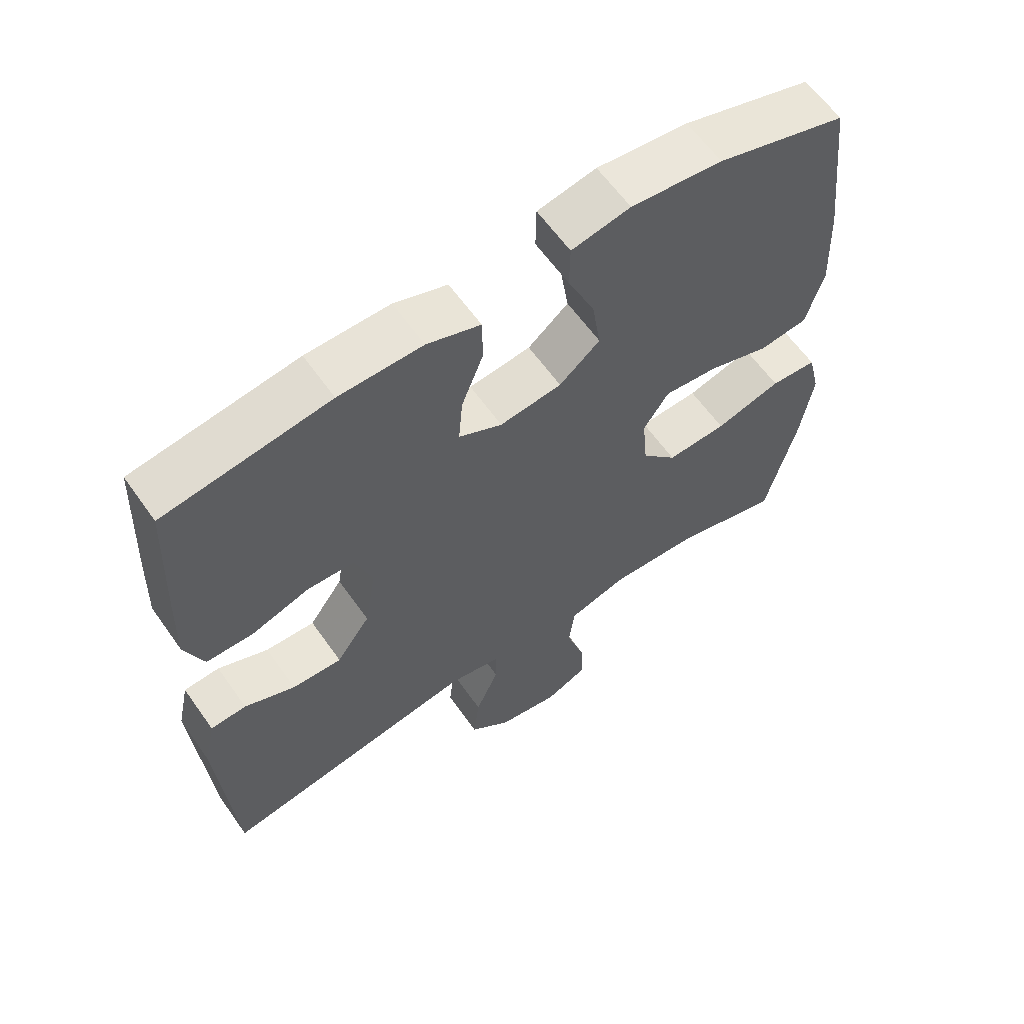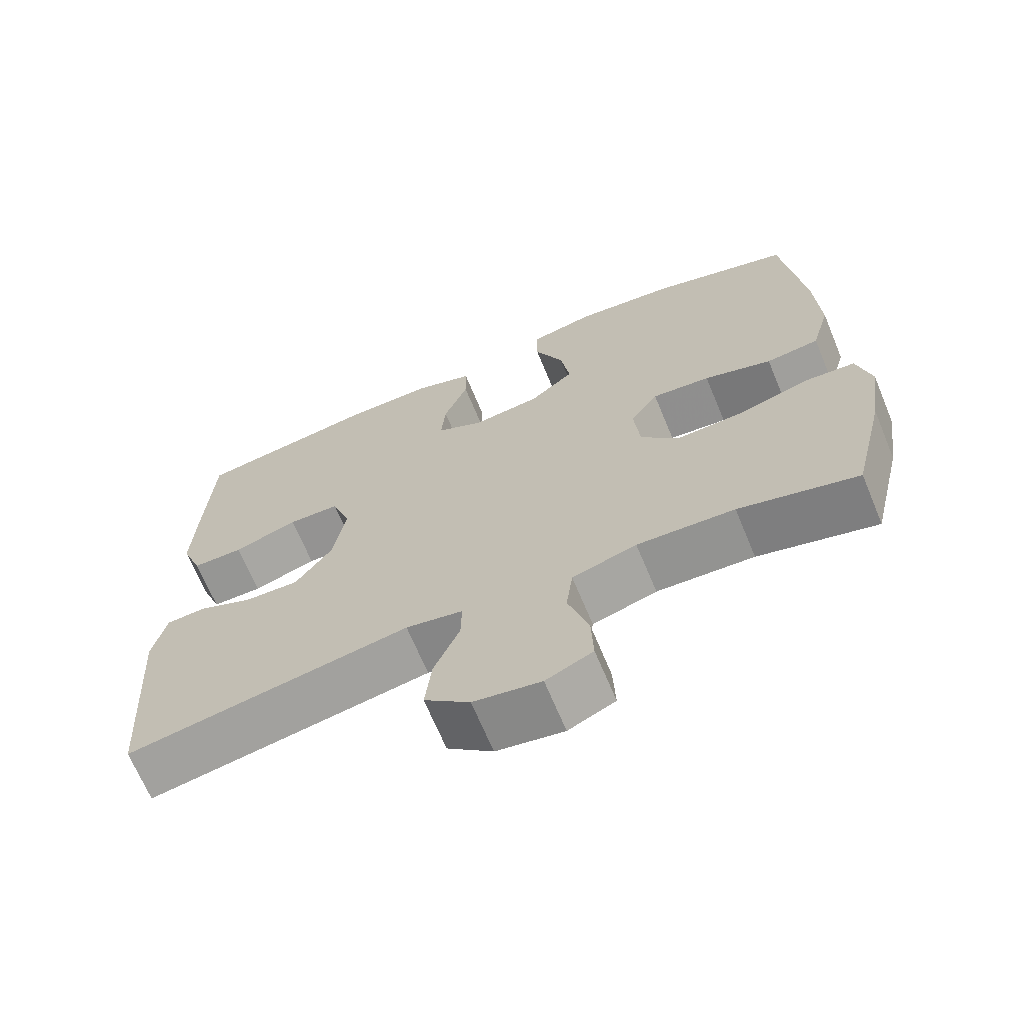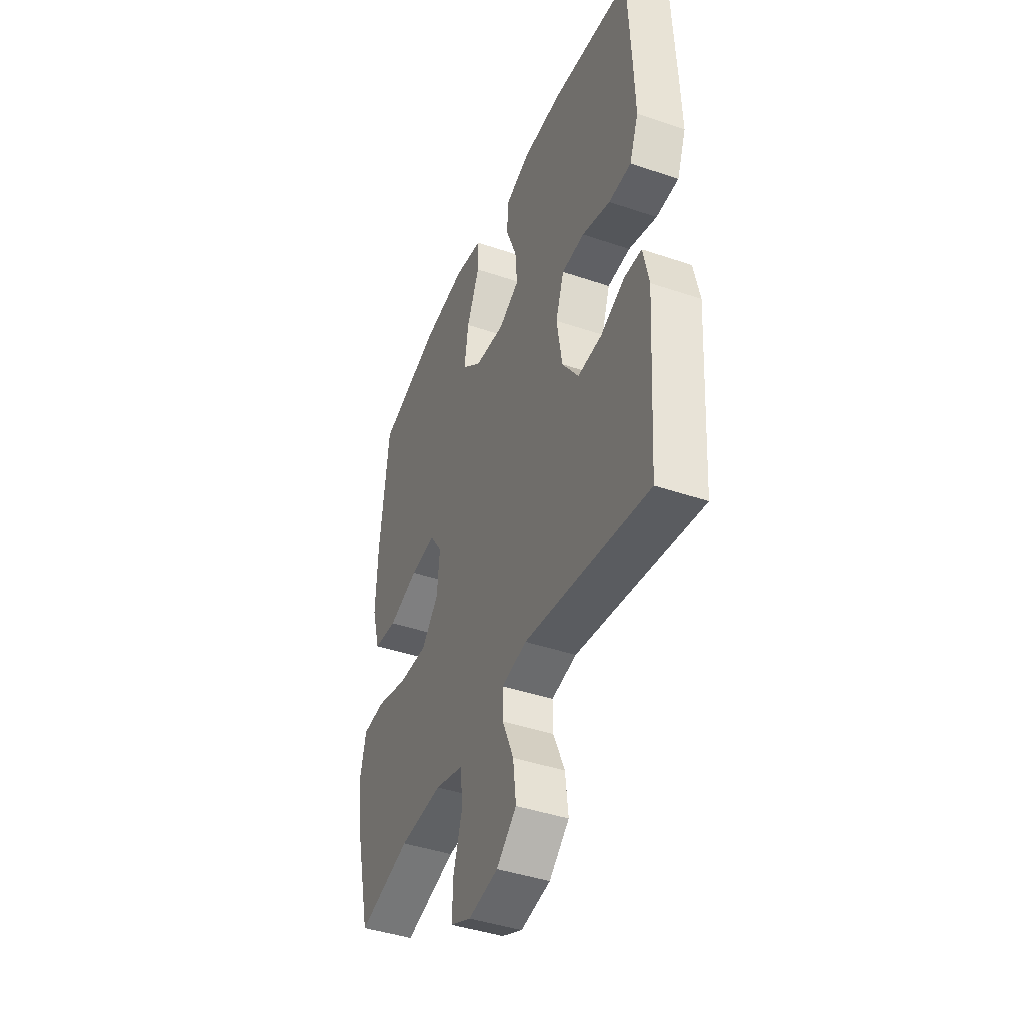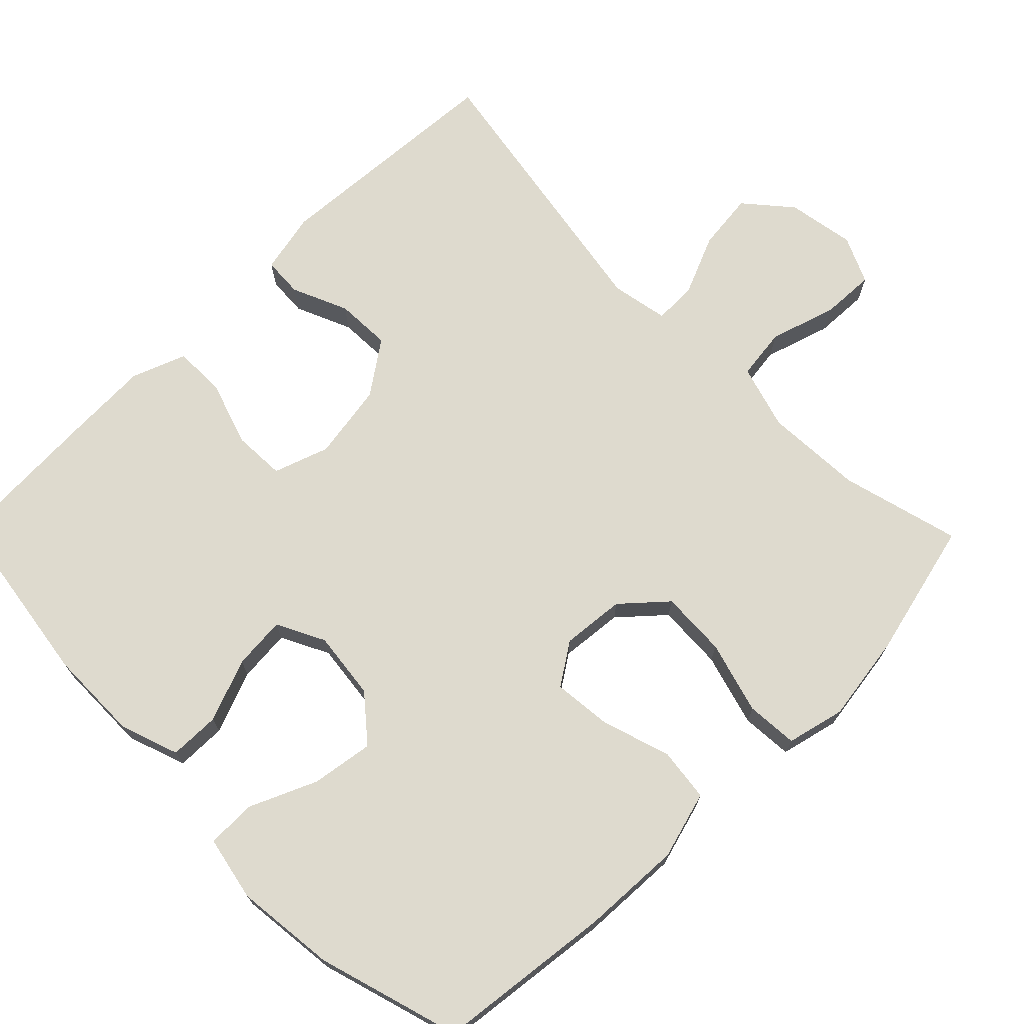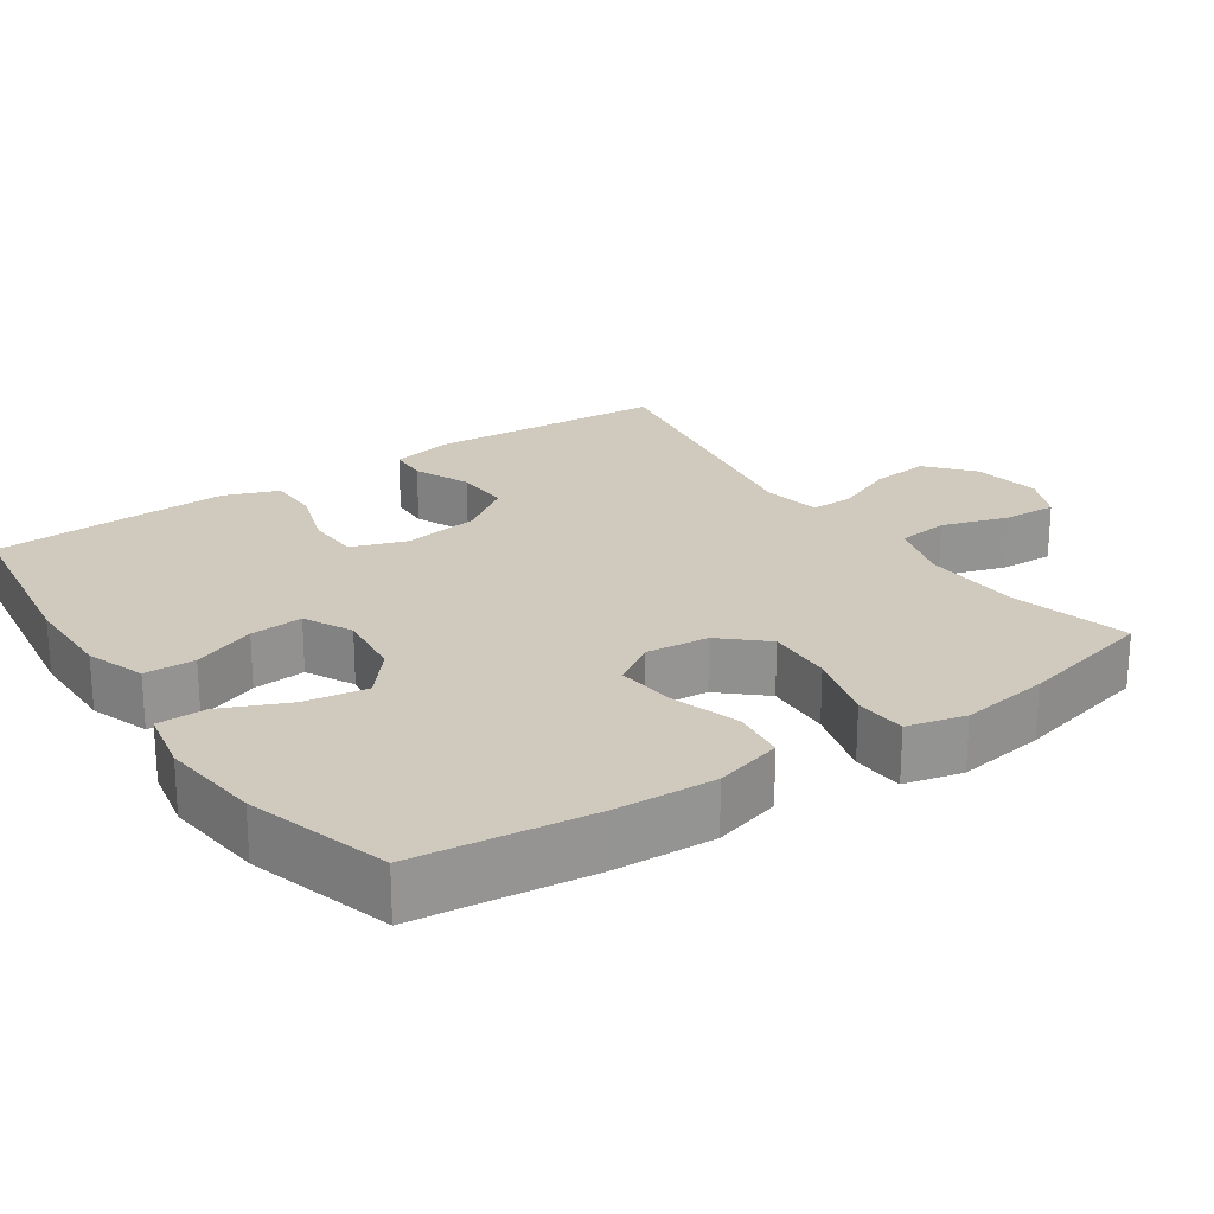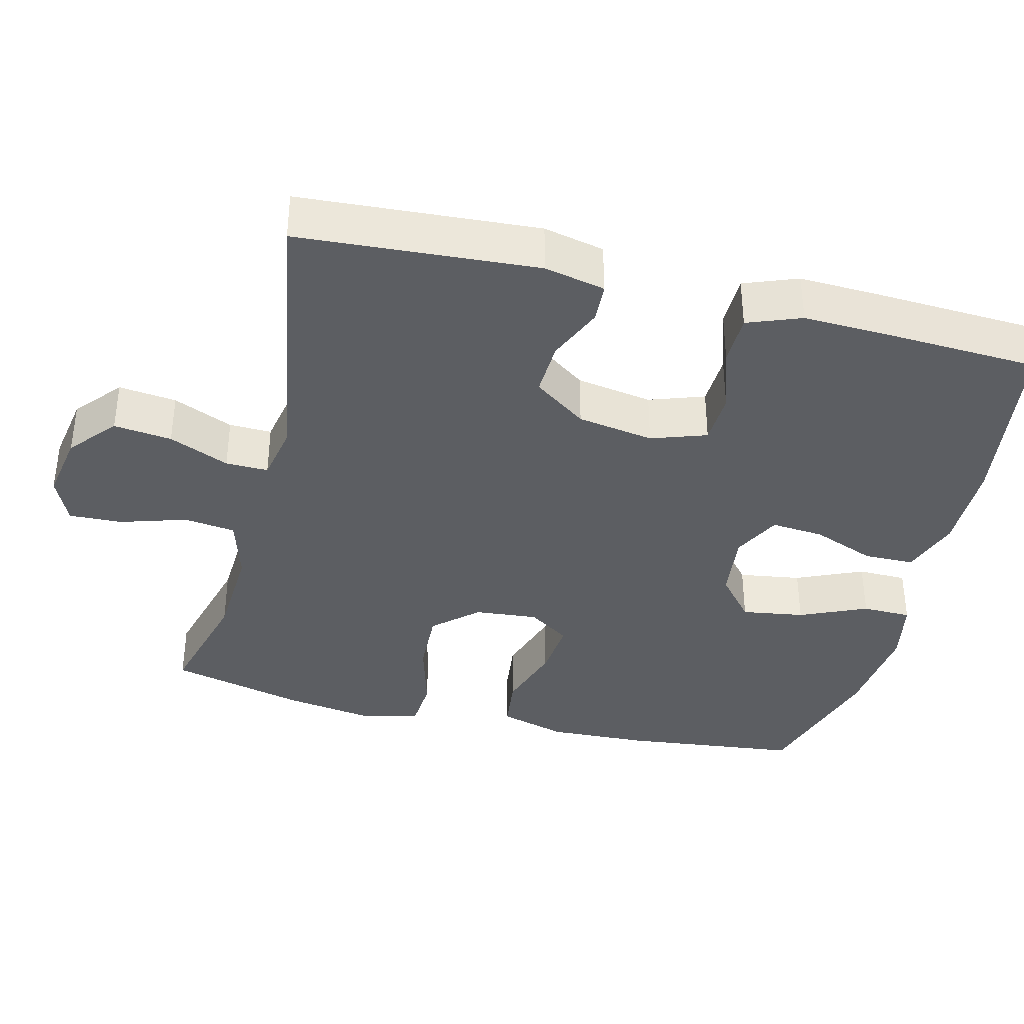
<metadata>
{"format":"obj","ext":"obj","renderer":"f3d","projection":"perspective","resolution":1024,"background":"white","views":[{"elev":61.5,"azim":-35.1,"up":"+Z"},{"elev":-68.1,"azim":22.6,"up":"+Z"},{"elev":-42.8,"azim":-112.0,"up":"+Z"},{"elev":71.3,"azim":45.4,"up":"+Y"},{"elev":23.0,"azim":55.8,"up":"+Y"},{"elev":-37.6,"azim":-104.0,"up":"+Y"}]}
</metadata>
<code>
v 0.5 0.07 -0.5
v 0.338 0.07 -0.457
v 0.205 0.07 -0.45
v 0.117 0.07 -0.476
v 0.108 0.07 -0.546
v 0.136 0.07 -0.636
v 0.139 0.07 -0.709
v 0.075 0.07 -0.738
v -0.017 0.07 -0.722
v -0.079 0.07 -0.669
v -0.07 0.07 -0.59
v -0.035 0.07 -0.508
v -0.034 0.07 -0.45
v -0.112 0.07 -0.435
v -0.5 0.07 -0.5
v -0.522 0.07 -0.175
v -0.504 0.07 -0.092
v -0.45 0.07 -0.089
v -0.374 0.07 -0.122
v -0.299 0.07 -0.125
v -0.248 0.07 -0.053
v -0.231 0.07 0.051
v -0.257 0.07 0.126
v -0.328 0.07 0.129
v -0.416 0.07 0.1
v -0.486 0.07 0.101
v -0.514 0.07 0.174
v -0.51 0.07 0.289
v -0.5 0.07 0.5
v -0.253 0.07 0.536
v -0.128 0.07 0.537
v -0.048 0.07 0.509
v -0.047 0.07 0.44
v -0.08 0.07 0.355
v -0.086 0.07 0.283
v -0.021 0.07 0.25
v 0.072 0.07 0.261
v 0.133 0.07 0.312
v 0.12 0.07 0.397
v 0.08 0.07 0.488
v 0.081 0.07 0.555
v 0.169 0.07 0.573
v 0.306 0.07 0.558
v 0.5 0.07 0.5
v 0.528 0.07 0.259
v 0.534 0.07 0.123
v 0.508 0.07 0.031
v 0.435 0.07 0.022
v 0.342 0.07 0.052
v 0.262 0.07 0.06
v 0.224 0.07 0.003
v 0.232 0.07 -0.083
v 0.285 0.07 -0.142
v 0.375 0.07 -0.138
v 0.474 0.07 -0.11
v 0.544 0.07 -0.115
v 0.563 0.07 -0.194
v 0.545 0.07 -0.314
v 0.5 0 -0.5
v 0.338 0 -0.457
v 0.205 0 -0.45
v 0.117 0 -0.476
v 0.108 0 -0.546
v 0.136 0 -0.636
v 0.139 0 -0.709
v 0.075 0 -0.738
v -0.017 0 -0.722
v -0.079 0 -0.669
v -0.07 0 -0.59
v -0.035 0 -0.508
v -0.034 0 -0.45
v -0.112 0 -0.435
v -0.5 0 -0.5
v -0.522 0 -0.175
v -0.504 0 -0.092
v -0.45 0 -0.089
v -0.374 0 -0.122
v -0.299 0 -0.125
v -0.248 0 -0.053
v -0.231 0 0.051
v -0.257 0 0.126
v -0.328 0 0.129
v -0.416 0 0.1
v -0.486 0 0.101
v -0.514 0 0.174
v -0.51 0 0.289
v -0.5 0 0.5
v -0.253 0 0.536
v -0.128 0 0.537
v -0.048 0 0.509
v -0.047 0 0.44
v -0.08 0 0.355
v -0.086 0 0.283
v -0.021 0 0.25
v 0.072 0 0.261
v 0.133 0 0.312
v 0.12 0 0.397
v 0.08 0 0.488
v 0.081 0 0.555
v 0.169 0 0.573
v 0.306 0 0.558
v 0.5 0 0.5
v 0.528 0 0.259
v 0.534 0 0.123
v 0.508 0 0.031
v 0.435 0 0.022
v 0.342 0 0.052
v 0.262 0 0.06
v 0.224 0 0.003
v 0.232 0 -0.083
v 0.285 0 -0.142
v 0.375 0 -0.138
v 0.474 0 -0.11
v 0.544 0 -0.115
v 0.563 0 -0.194
v 0.545 0 -0.314
f 58 1 2
f 57 58 2
f 56 57 2
f 55 56 2
f 54 55 2
f 53 54 2 3
f 52 53 3 4
f 51 52 4
f 47 48 49
f 46 47 49
f 45 46 49
f 44 45 49
f 43 44 49
f 42 43 49
f 41 42 49
f 40 41 49
f 39 40 49
f 38 39 49 50
f 37 38 50 51
f 32 33 34
f 31 32 34
f 30 31 34
f 29 30 34
f 28 29 34
f 27 28 34
f 26 27 34
f 25 26 34
f 24 25 34
f 23 24 34 35
f 22 23 35 36
f 17 18 19
f 16 17 19
f 15 16 19
f 14 15 19
f 13 14 19 20
f 10 11 12
f 9 10 12
f 8 9 12
f 7 8 12
f 6 7 12
f 5 6 12
f 4 5 12 13
f 51 4 13
f 37 51 13
f 36 37 13
f 22 36 13
f 21 22 13
f 13 20 21
f 60 59 116
f 60 116 115
f 60 115 114
f 60 114 113
f 60 113 112
f 61 60 112 111
f 62 61 111 110
f 62 110 109
f 107 106 105
f 107 105 104
f 107 104 103
f 107 103 102
f 107 102 101
f 107 101 100
f 107 100 99
f 107 99 98
f 107 98 97
f 108 107 97 96
f 109 108 96 95
f 92 91 90
f 92 90 89
f 92 89 88
f 92 88 87
f 92 87 86
f 92 86 85
f 92 85 84
f 92 84 83
f 92 83 82
f 93 92 82 81
f 94 93 81 80
f 77 76 75
f 77 75 74
f 77 74 73
f 77 73 72
f 78 77 72 71
f 70 69 68
f 70 68 67
f 70 67 66
f 70 66 65
f 70 65 64
f 70 64 63
f 71 70 63 62
f 71 62 109
f 71 109 95
f 71 95 94
f 71 94 80
f 71 80 79
f 79 78 71
f 1 59 60 2
f 2 60 61 3
f 3 61 62 4
f 4 62 63 5
f 5 63 64 6
f 6 64 65 7
f 7 65 66 8
f 8 66 67 9
f 9 67 68 10
f 10 68 69 11
f 11 69 70 12
f 12 70 71 13
f 13 71 72 14
f 14 72 73 15
f 15 73 74 16
f 16 74 75 17
f 17 75 76 18
f 18 76 77 19
f 19 77 78 20
f 20 78 79 21
f 21 79 80 22
f 22 80 81 23
f 23 81 82 24
f 24 82 83 25
f 25 83 84 26
f 26 84 85 27
f 27 85 86 28
f 28 86 87 29
f 29 87 88 30
f 30 88 89 31
f 31 89 90 32
f 32 90 91 33
f 33 91 92 34
f 34 92 93 35
f 35 93 94 36
f 36 94 95 37
f 37 95 96 38
f 38 96 97 39
f 39 97 98 40
f 40 98 99 41
f 41 99 100 42
f 42 100 101 43
f 43 101 102 44
f 44 102 103 45
f 45 103 104 46
f 46 104 105 47
f 47 105 106 48
f 48 106 107 49
f 49 107 108 50
f 50 108 109 51
f 51 109 110 52
f 52 110 111 53
f 53 111 112 54
f 54 112 113 55
f 55 113 114 56
f 56 114 115 57
f 57 115 116 58
f 58 116 59 1

</code>
